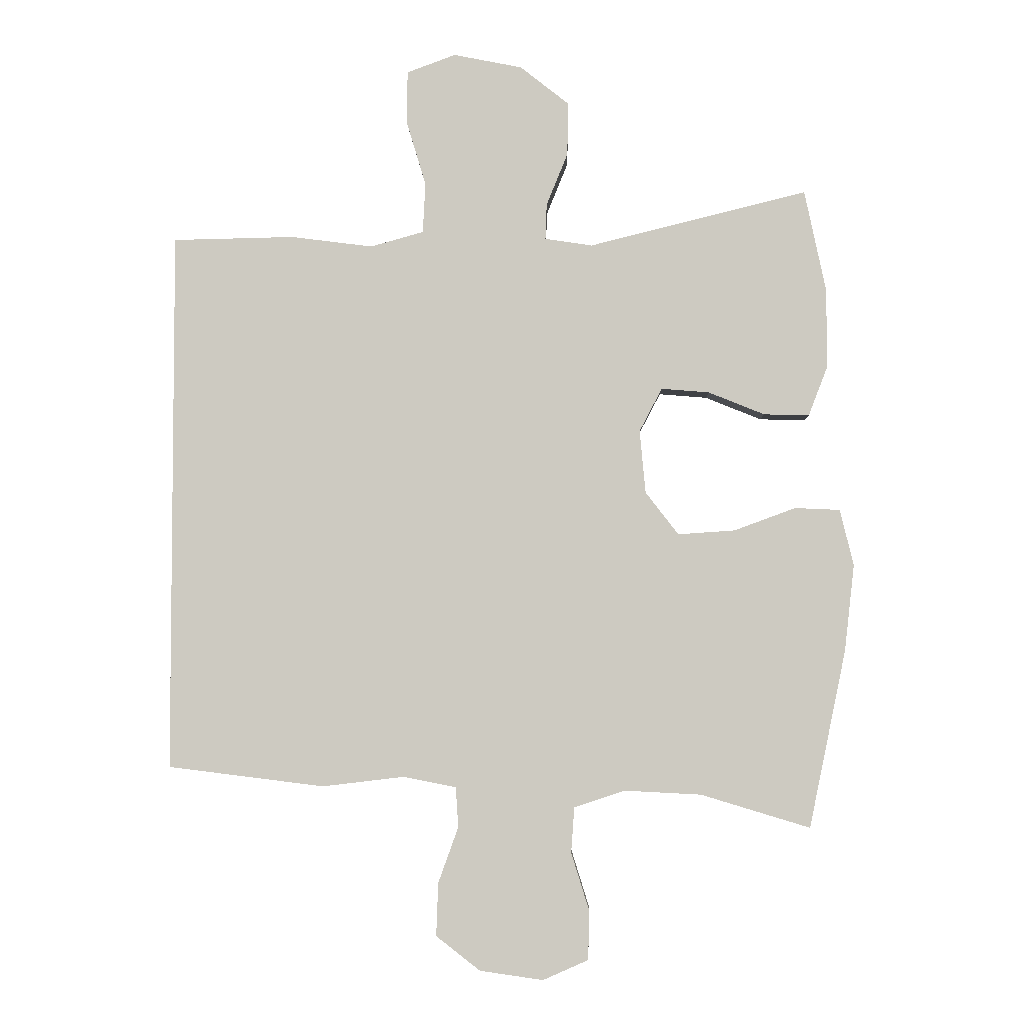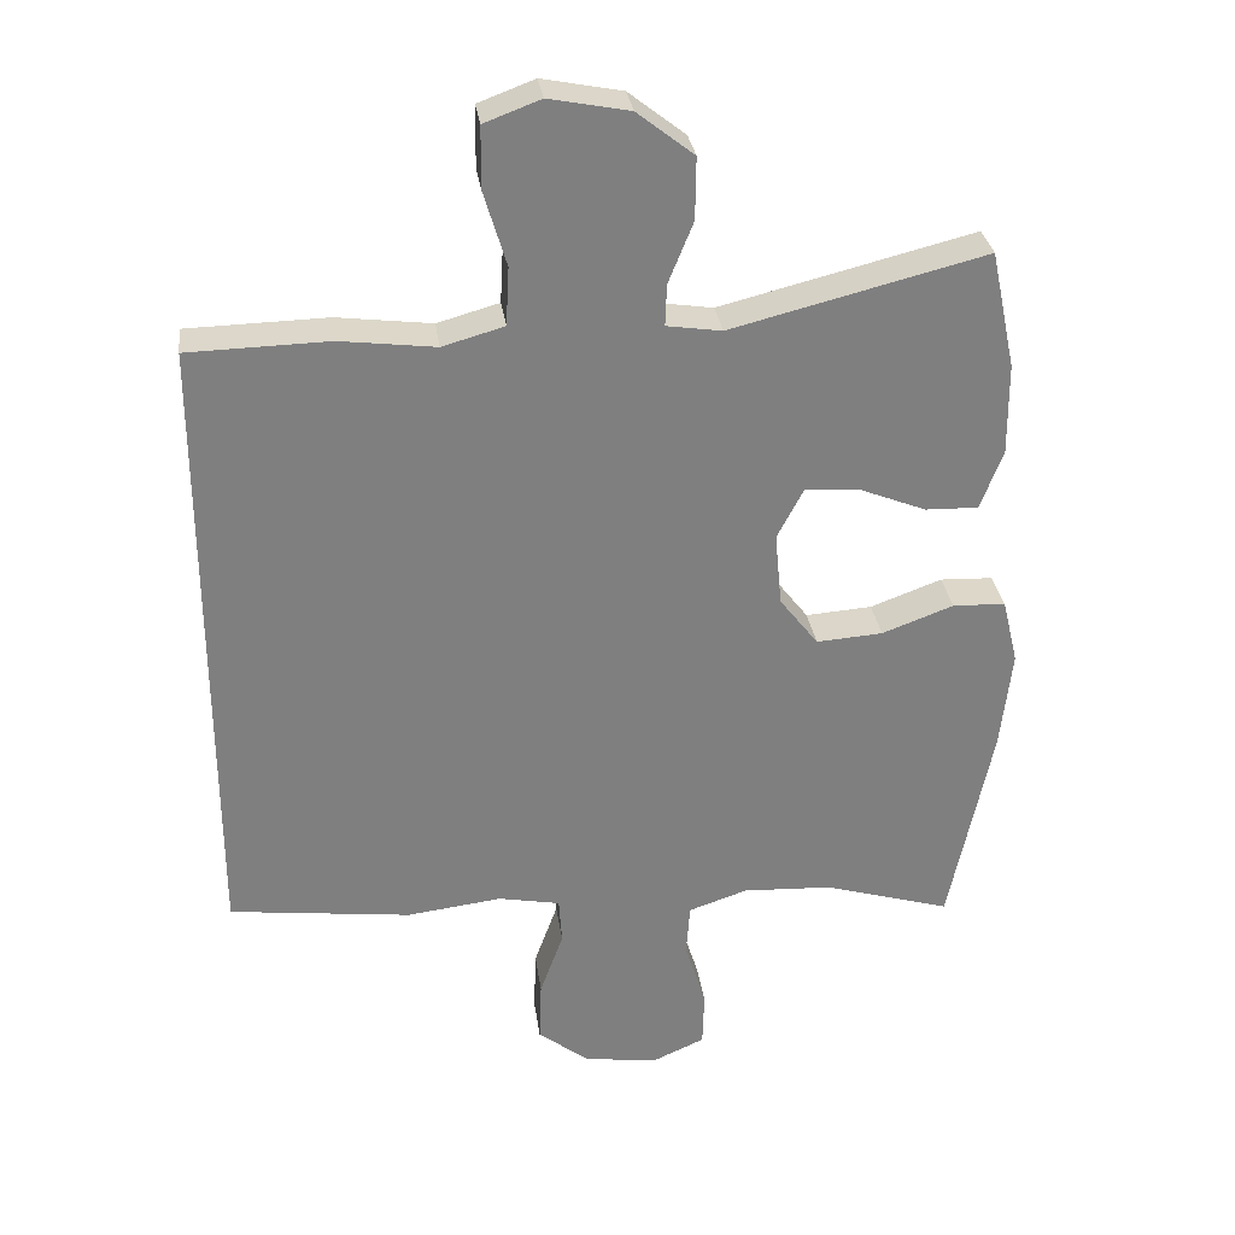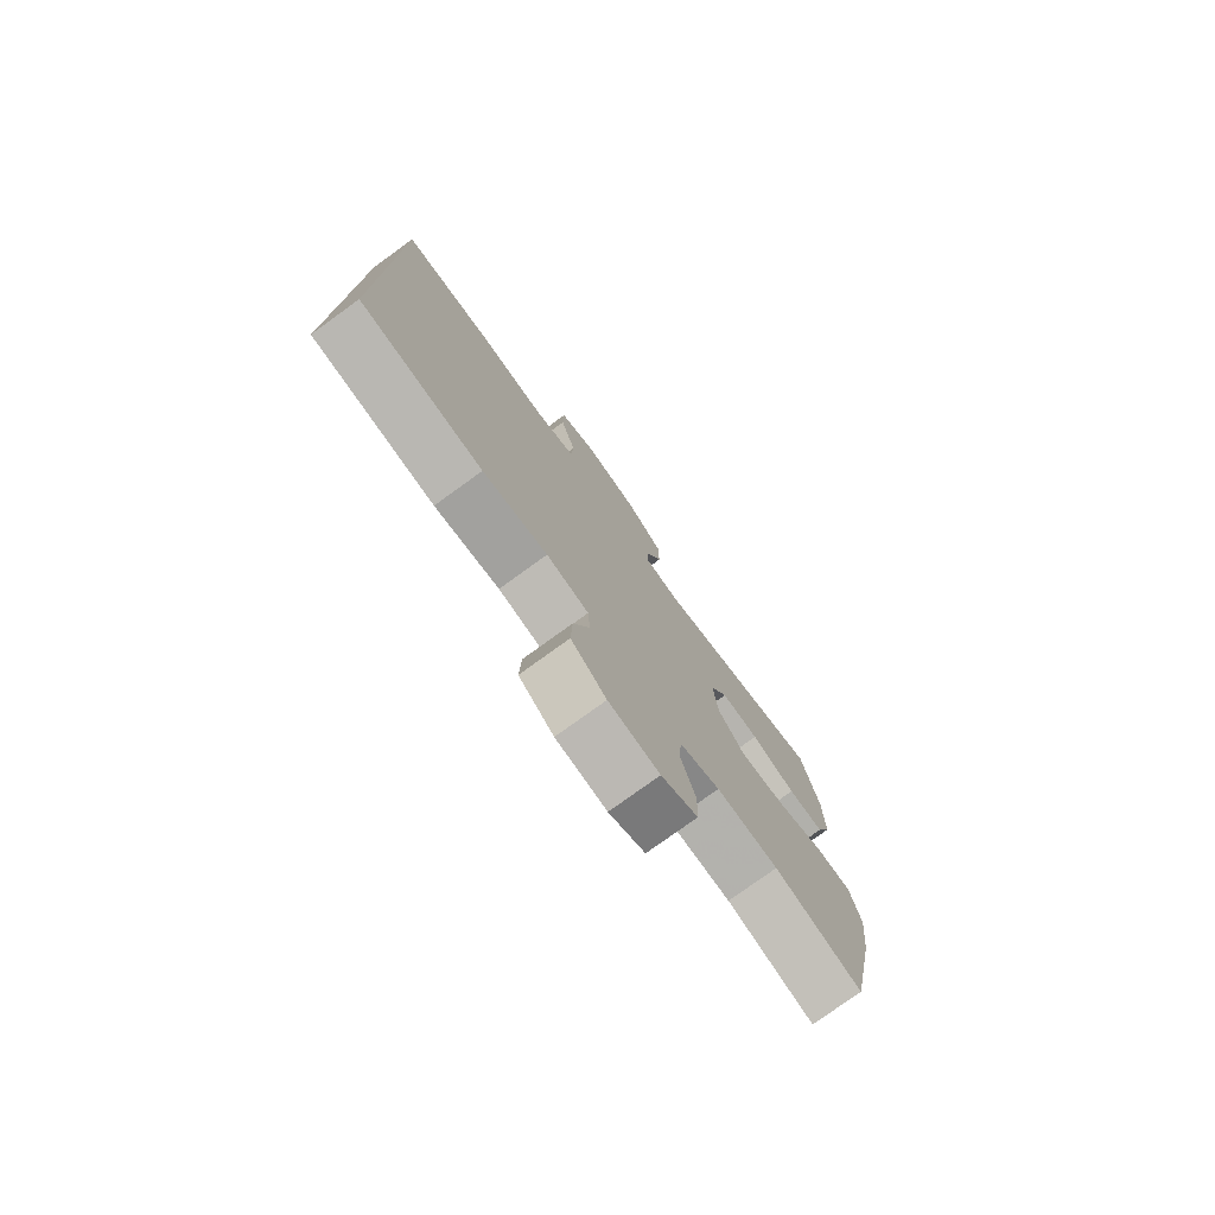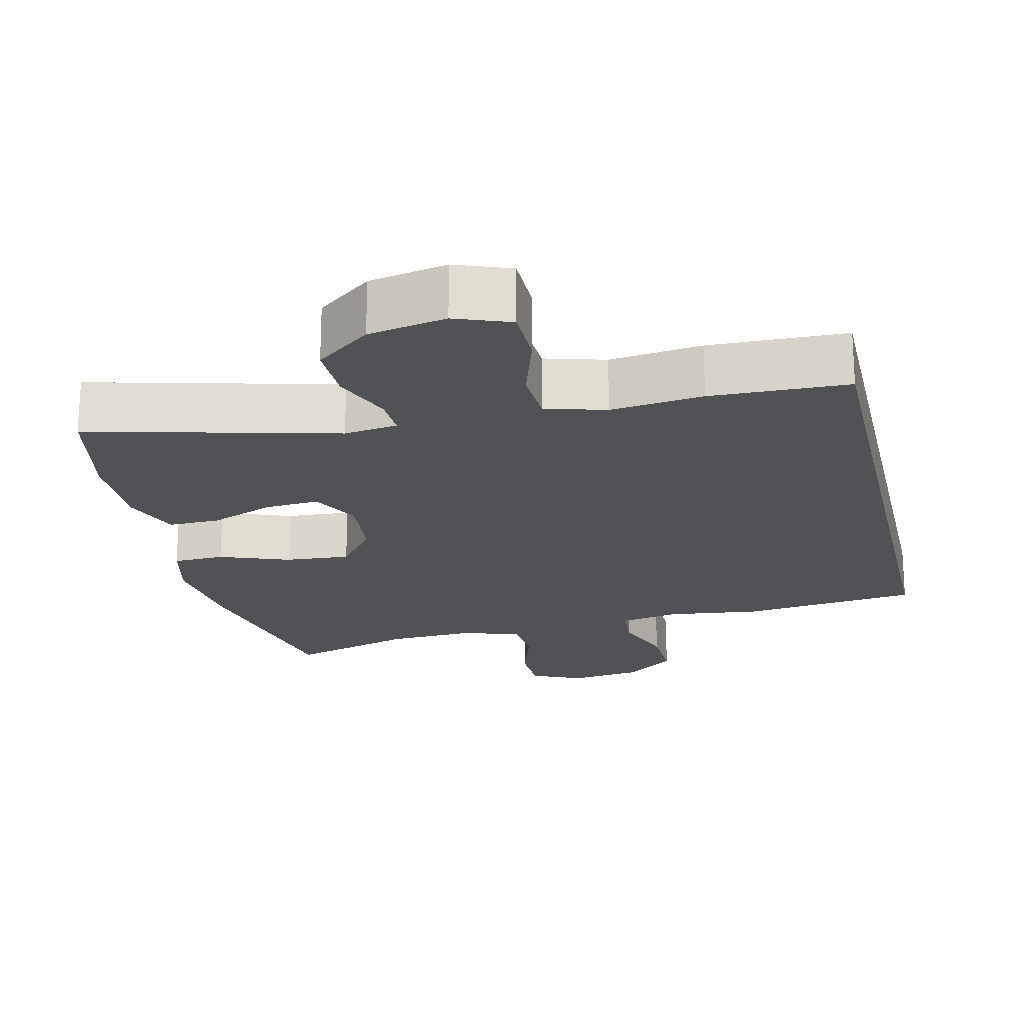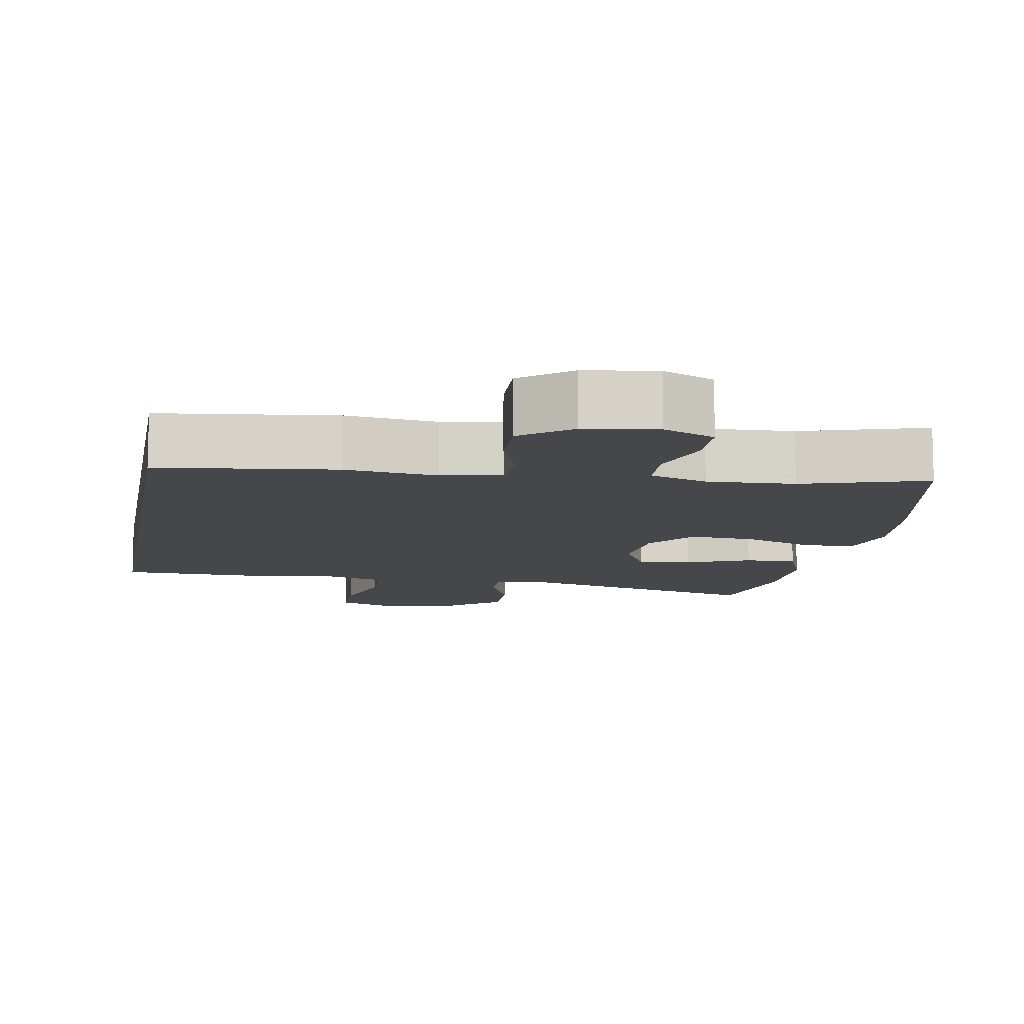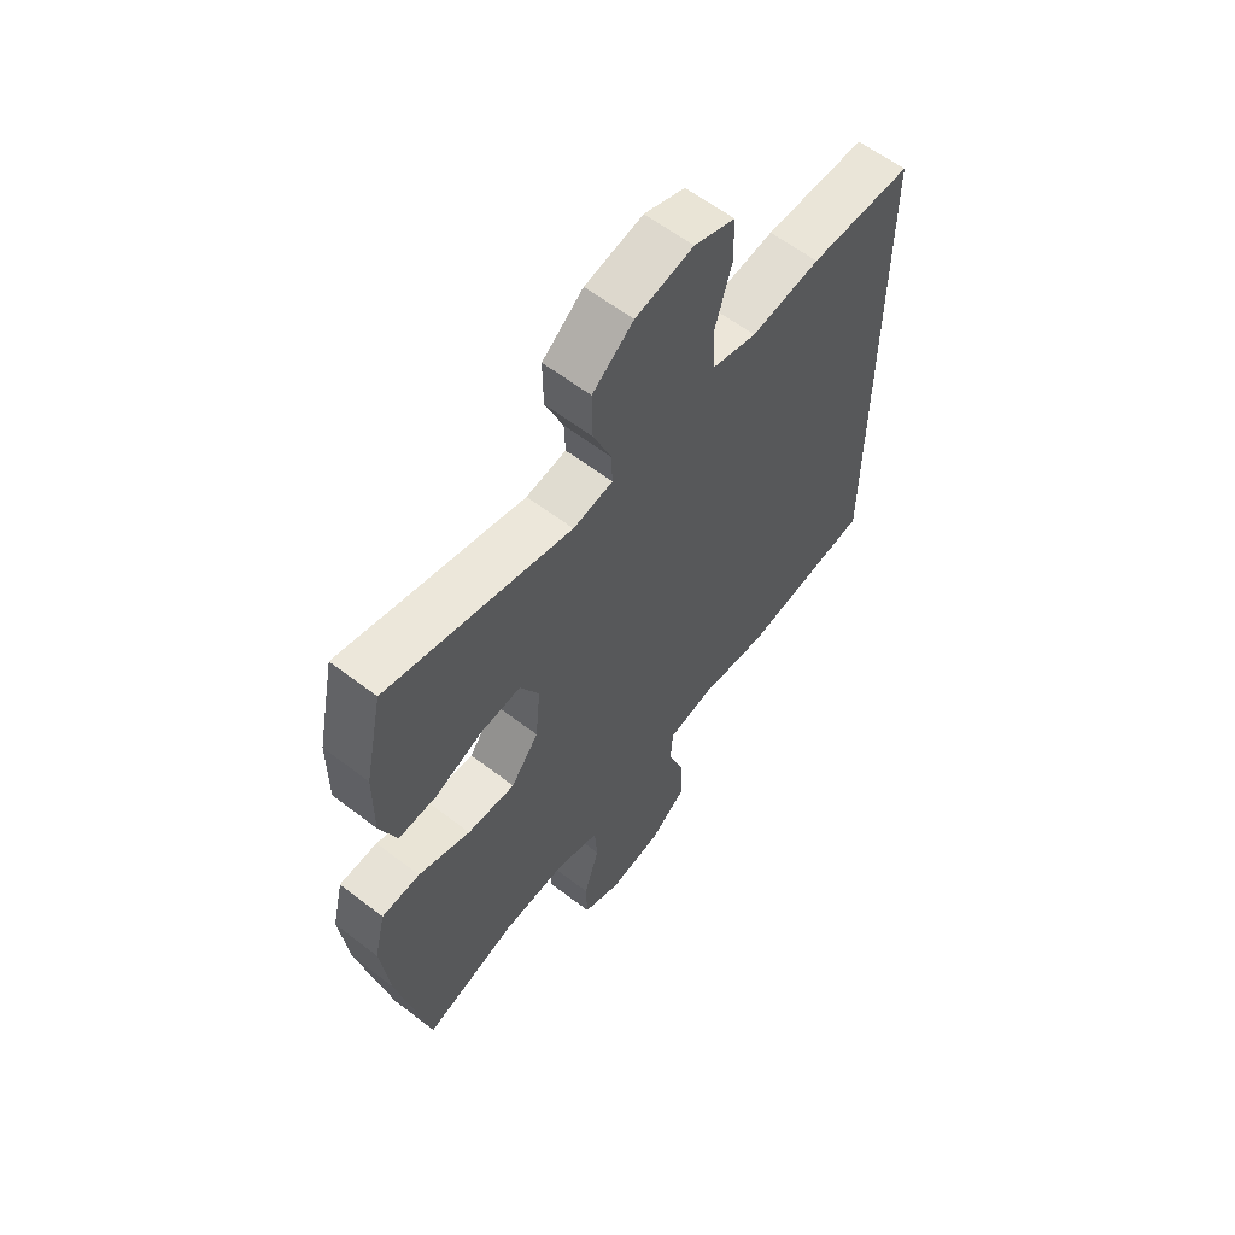
<metadata>
{"format":"obj","ext":"obj","renderer":"f3d","projection":"perspective","resolution":1024,"background":"white","views":[{"elev":-4.0,"azim":-178.6,"up":"+Z"},{"elev":30.7,"azim":172.2,"up":"+Z"},{"elev":-77.3,"azim":125.9,"up":"+Z"},{"elev":-20.7,"azim":12.9,"up":"+Y"},{"elev":-10.6,"azim":169.9,"up":"+Y"},{"elev":60.3,"azim":-51.8,"up":"+Z"}]}
</metadata>
<code>
v -0.5 0.07 -0.5
v -0.557 0.07 -0.225
v -0.572 0.07 -0.092
v -0.551 0.07 -0.005
v -0.481 0.07 -0.002
v -0.386 0.07 -0.037
v -0.298 0.07 -0.043
v -0.247 0.07 0.023
v -0.238 0.07 0.12
v -0.273 0.07 0.187
v -0.347 0.07 0.181
v -0.434 0.07 0.146
v -0.504 0.07 0.144
v -0.534 0.07 0.222
v -0.533 0.07 0.344
v -0.5 0.07 0.5
v -0.163 0.07 0.416
v -0.09 0.07 0.427
v -0.092 0.07 0.482
v -0.125 0.07 0.563
v -0.126 0.07 0.645
v -0.051 0.07 0.704
v 0.055 0.07 0.725
v 0.13 0.07 0.697
v 0.131 0.07 0.616
v 0.101 0.07 0.516
v 0.105 0.07 0.439
v 0.187 0.07 0.416
v 0.313 0.07 0.432
v 0.5 0.07 0.428
v 0.5 0.07 -0.407
v 0.259 0.07 -0.437
v 0.133 0.07 -0.422
v 0.051 0.07 -0.438
v 0.047 0.07 -0.5
v 0.078 0.07 -0.586
v 0.081 0.07 -0.668
v 0.013 0.07 -0.721
v -0.085 0.07 -0.735
v -0.155 0.07 -0.704
v -0.157 0.07 -0.629
v -0.129 0.07 -0.539
v -0.134 0.07 -0.469
v -0.212 0.07 -0.443
v -0.331 0.07 -0.449
v -0.5 0 -0.5
v -0.557 0 -0.225
v -0.572 0 -0.092
v -0.551 0 -0.005
v -0.481 0 -0.002
v -0.386 0 -0.037
v -0.298 0 -0.043
v -0.247 0 0.023
v -0.238 0 0.12
v -0.273 0 0.187
v -0.347 0 0.181
v -0.434 0 0.146
v -0.504 0 0.144
v -0.534 0 0.222
v -0.533 0 0.344
v -0.5 0 0.5
v -0.163 0 0.416
v -0.09 0 0.427
v -0.092 0 0.482
v -0.125 0 0.563
v -0.126 0 0.645
v -0.051 0 0.704
v 0.055 0 0.725
v 0.13 0 0.697
v 0.131 0 0.616
v 0.101 0 0.516
v 0.105 0 0.439
v 0.187 0 0.416
v 0.313 0 0.432
v 0.5 0 0.428
v 0.5 0 -0.407
v 0.259 0 -0.437
v 0.133 0 -0.422
v 0.051 0 -0.438
v 0.047 0 -0.5
v 0.078 0 -0.586
v 0.081 0 -0.668
v 0.013 0 -0.721
v -0.085 0 -0.735
v -0.155 0 -0.704
v -0.157 0 -0.629
v -0.129 0 -0.539
v -0.134 0 -0.469
v -0.212 0 -0.443
v -0.331 0 -0.449
f 39 40 41 42
f 39 42 43
f 38 39 43
f 35 36 37 38
f 34 35 38 43
f 33 34 43 44
f 31 32 33
f 28 29 30 31
f 27 28 31 33
f 26 27 33 44
f 19 20 21 22
f 18 19 22 23
f 14 15 16 17
f 14 17 18
f 11 12 13 14
f 10 11 14 18
f 9 10 18
f 8 9 18 23
f 3 4 5 6
f 3 6 7
f 45 1 2 3
f 45 3 7
f 44 45 7 8
f 24 25 26 44
f 8 23 24 44
f 87 86 85 84
f 88 87 84
f 88 84 83
f 83 82 81 80
f 88 83 80 79
f 89 88 79 78
f 78 77 76
f 76 75 74 73
f 78 76 73 72
f 89 78 72 71
f 67 66 65 64
f 68 67 64 63
f 62 61 60 59
f 63 62 59
f 59 58 57 56
f 63 59 56 55
f 63 55 54
f 68 63 54 53
f 51 50 49 48
f 52 51 48
f 48 47 46 90
f 52 48 90
f 53 52 90 89
f 89 71 70 69
f 89 69 68 53
f 1 46 47 2
f 2 47 48 3
f 3 48 49 4
f 4 49 50 5
f 5 50 51 6
f 6 51 52 7
f 7 52 53 8
f 8 53 54 9
f 9 54 55 10
f 10 55 56 11
f 11 56 57 12
f 12 57 58 13
f 13 58 59 14
f 14 59 60 15
f 15 60 61 16
f 16 61 62 17
f 17 62 63 18
f 18 63 64 19
f 19 64 65 20
f 20 65 66 21
f 21 66 67 22
f 22 67 68 23
f 23 68 69 24
f 24 69 70 25
f 25 70 71 26
f 26 71 72 27
f 27 72 73 28
f 28 73 74 29
f 29 74 75 30
f 30 75 76 31
f 31 76 77 32
f 32 77 78 33
f 33 78 79 34
f 34 79 80 35
f 35 80 81 36
f 36 81 82 37
f 37 82 83 38
f 38 83 84 39
f 39 84 85 40
f 40 85 86 41
f 41 86 87 42
f 42 87 88 43
f 43 88 89 44
f 44 89 90 45
f 45 90 46 1

</code>
